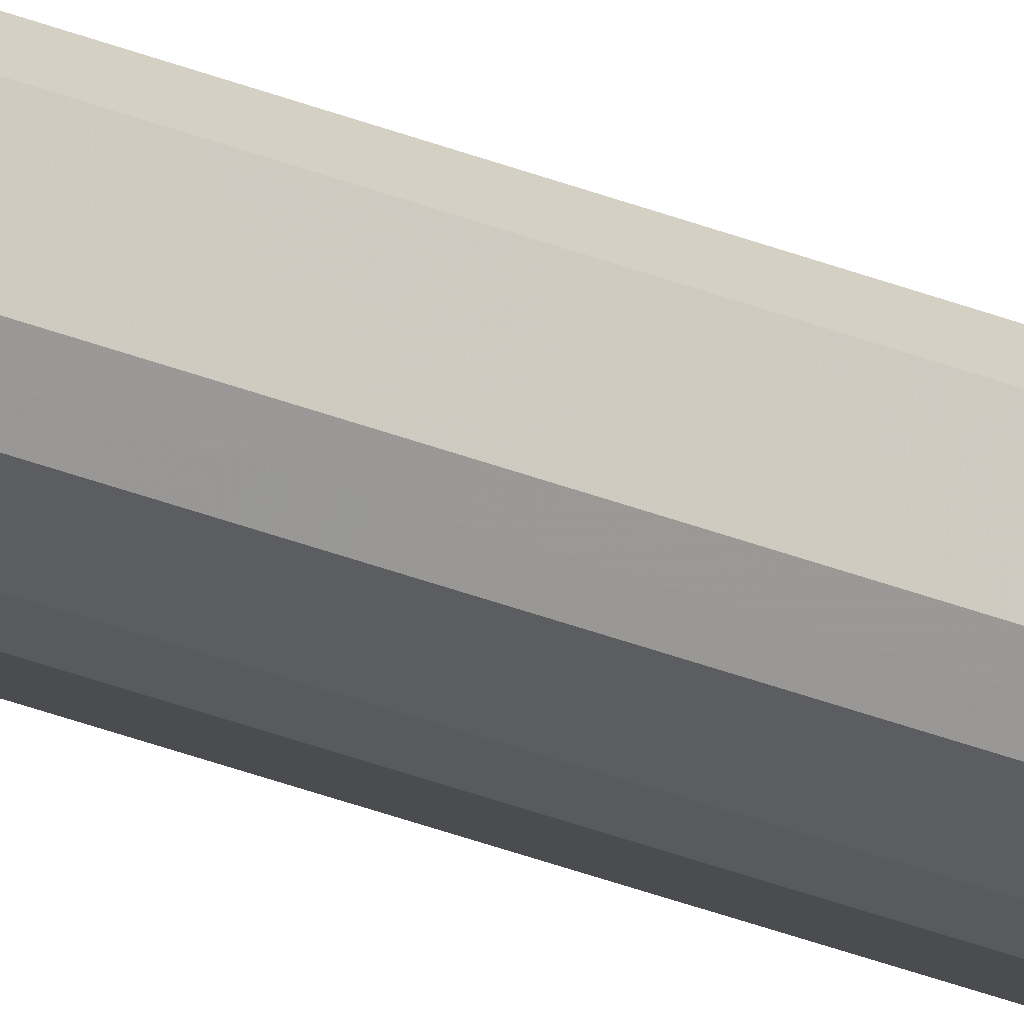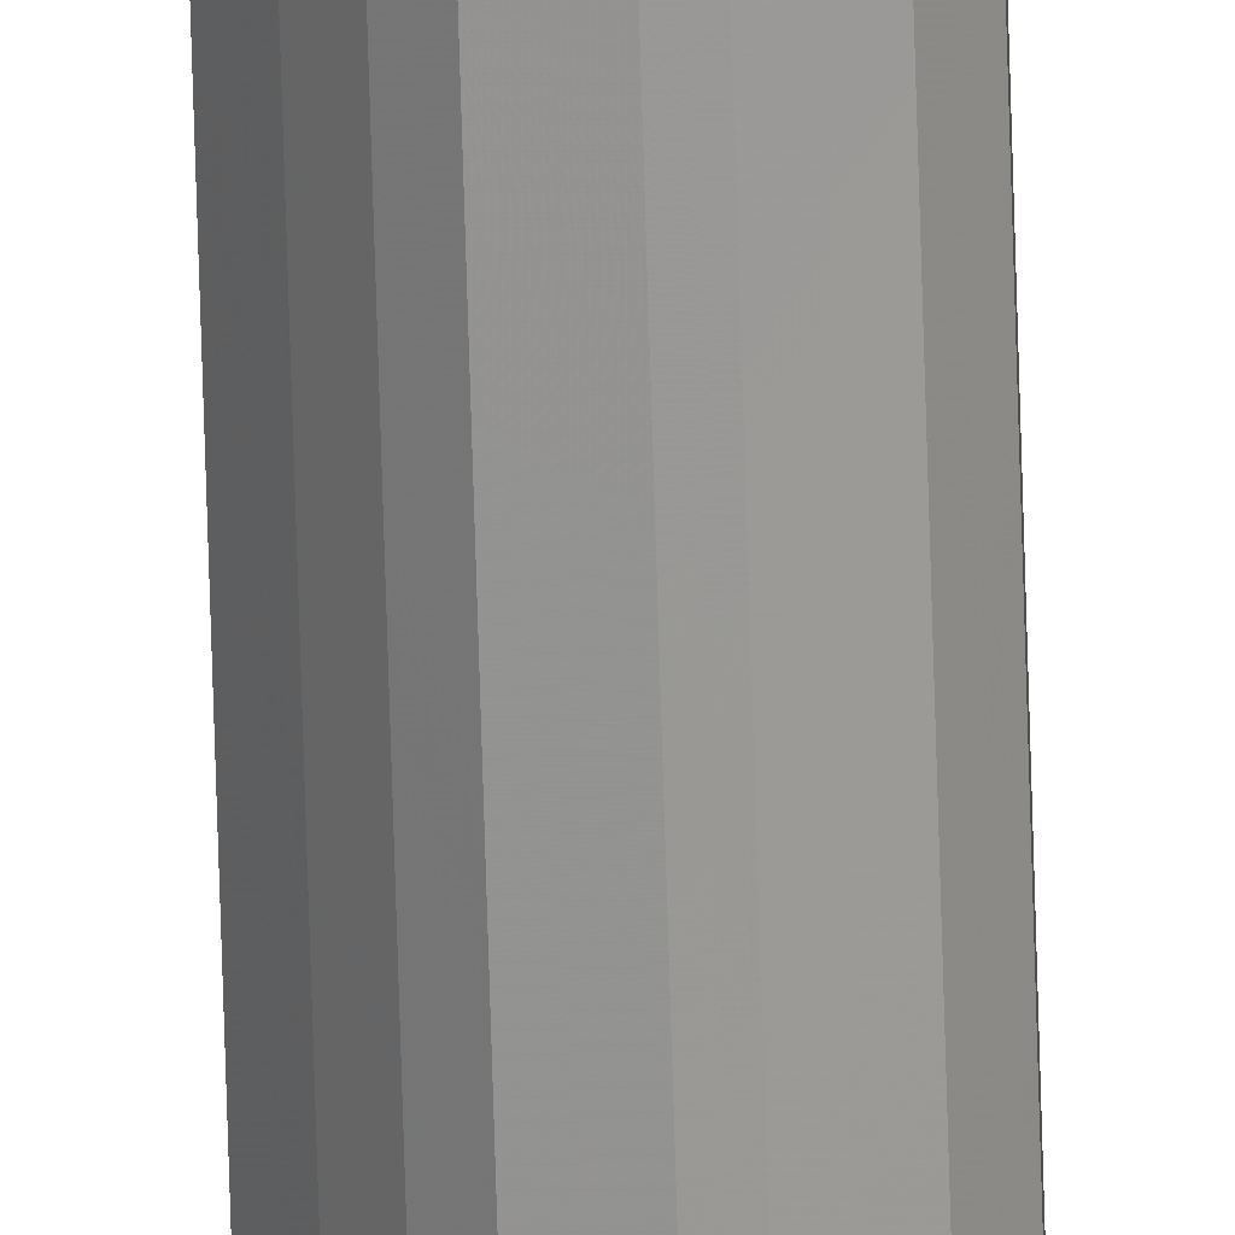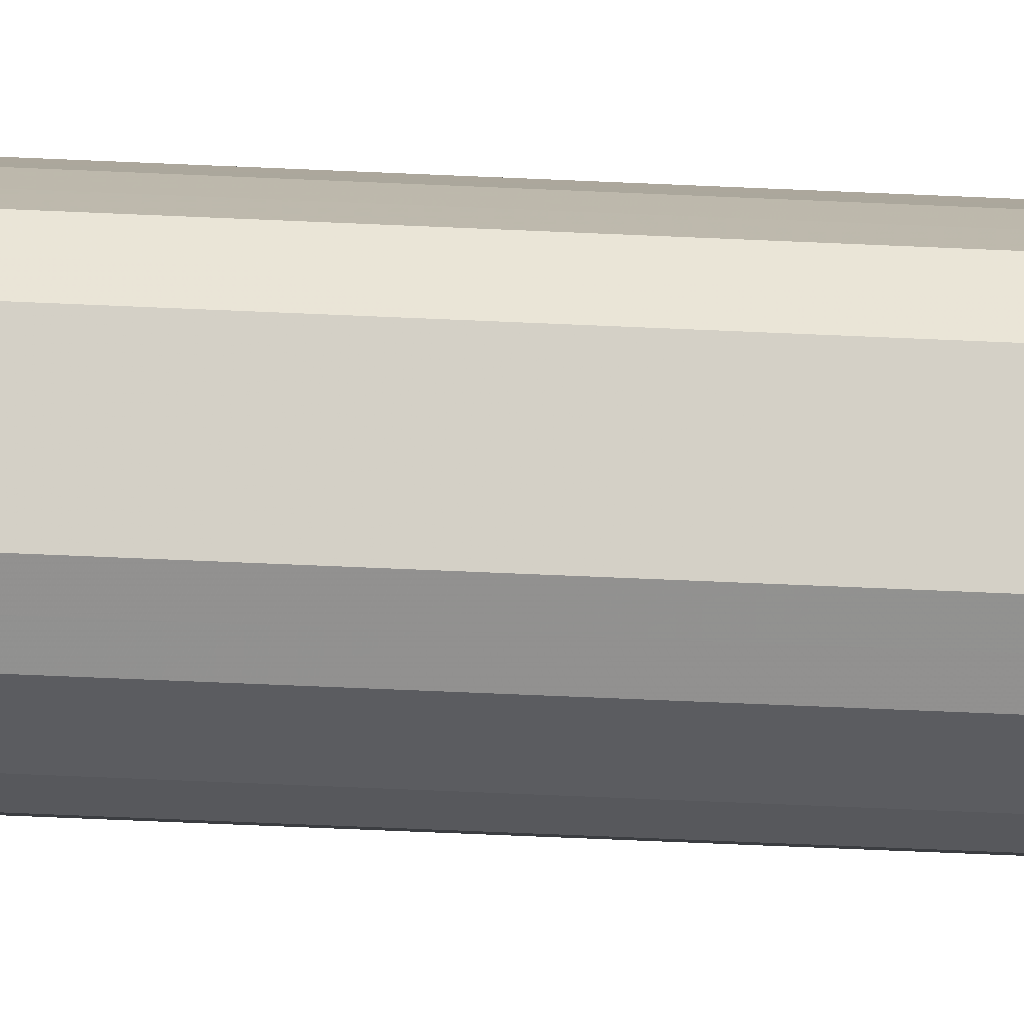
<metadata>
{"format":"obj","ext":"obj","renderer":"f3d","projection":"perspective","resolution":1024,"background":"white","views":[{"elev":-21.4,"azim":50.3,"up":"+Z"},{"elev":-68.8,"azim":1.7,"up":"+Z"},{"elev":-10.7,"azim":77.7,"up":"+Z"}]}
</metadata>
<code>
o 28270
v 2202 1858 7.348
v 2202 1858 7.366
v 2202 1864 7.348
v 2202 1858 7.38
v 2202 1864 7.366
v 2202 1858 7.331
v 2202 1864 7.331
v 2202 1858 7.39
v 2202 1864 7.38
v 2202 1858 7.317
v 2202 1864 7.317
v 2202 1858 7.393
v 2202 1864 7.39
v 2202 1858 7.307
v 2202 1864 7.307
v 2202 1858 7.39
v 2202 1864 7.393
v 2202 1858 7.304
v 2202 1864 7.304
v 2202 1858 7.38
v 2202 1864 7.39
v 2202 1858 7.307
v 2202 1864 7.307
v 2202 1858 7.366
v 2202 1864 7.38
v 2202 1858 7.317
v 2202 1864 7.317
v 2202 1858 7.348
v 2202 1864 7.366
v 2202 1858 7.331
v 2202 1864 7.331
v 2202 1864 7.348
v 2202 1864 7.348
v 2202 1858 7.366
v 2202 1864 7.366
v 2202 1858 7.38
v 2202 1864 7.38
v 2202 1864 7.331
v 2202 1858 7.348
v 2202 1864 7.317
v 2202 1858 7.331
v 2202 1858 7.39
v 2202 1864 7.39
v 2202 1864 7.307
v 2202 1858 7.317
v 2202 1864 7.304
v 2202 1858 7.307
v 2202 1858 7.393
v 2202 1864 7.393
v 2202 1864 7.307
v 2202 1858 7.304
v 2202 1864 7.317
v 2202 1858 7.307
v 2202 1858 7.39
v 2202 1864 7.39
v 2202 1864 7.331
v 2202 1858 7.317
v 2202 1864 7.348
v 2202 1858 7.331
v 2202 1858 7.38
v 2202 1864 7.38
v 2202 1864 7.366
v 2202 1858 7.348
v 2202 1858 7.366
v 2202 1858 7.348
v 2202 1858 7.366
v 2202 1858 7.348
v 2202 1858 7.38
v 2202 1858 7.331
v 2202 1858 7.39
v 2202 1858 7.317
v 2202 1858 7.393
v 2202 1858 7.307
v 2202 1858 7.39
v 2202 1858 7.304
v 2202 1858 7.38
v 2202 1858 7.307
v 2202 1858 7.366
v 2202 1858 7.317
v 2202 1858 7.348
v 2202 1858 7.331
v 2202 1864 7.348
v 2202 1864 7.348
v 2202 1864 7.366
v 2202 1864 7.331
v 2202 1864 7.38
v 2202 1864 7.317
v 2202 1864 7.39
v 2202 1864 7.307
v 2202 1864 7.393
v 2202 1864 7.304
v 2202 1864 7.39
v 2202 1864 7.307
v 2202 1864 7.38
v 2202 1864 7.317
v 2202 1864 7.366
v 2202 1864 7.331
v 2202 1864 7.348
f 1 2 3
f 2 4 5
f 6 1 7
f 4 8 9
f 10 6 11
f 8 12 13
f 14 10 15
f 12 16 17
f 18 14 19
f 16 20 21
f 22 18 23
f 20 24 25
f 26 22 27
f 24 28 29
f 30 26 31
f 28 30 32
f 33 34 35
f 35 36 37
f 38 39 33
f 40 41 38
f 37 42 43
f 44 45 40
f 46 47 44
f 43 48 49
f 50 51 46
f 52 53 50
f 49 54 55
f 56 57 52
f 58 59 56
f 55 60 61
f 62 63 58
f 61 64 62
f 65 66 67
f 65 68 66
f 65 67 69
f 65 70 68
f 65 69 71
f 65 72 70
f 65 71 73
f 65 74 72
f 65 73 75
f 65 76 74
f 65 75 77
f 65 78 76
f 65 77 79
f 65 80 78
f 65 79 81
f 65 81 80
f 82 83 84
f 82 85 83
f 82 84 86
f 82 87 85
f 82 86 88
f 82 89 87
f 82 88 90
f 82 91 89
f 82 90 92
f 82 93 91
f 82 92 94
f 82 95 93
f 82 94 96
f 82 97 95
f 82 96 98
f 82 98 97

</code>
